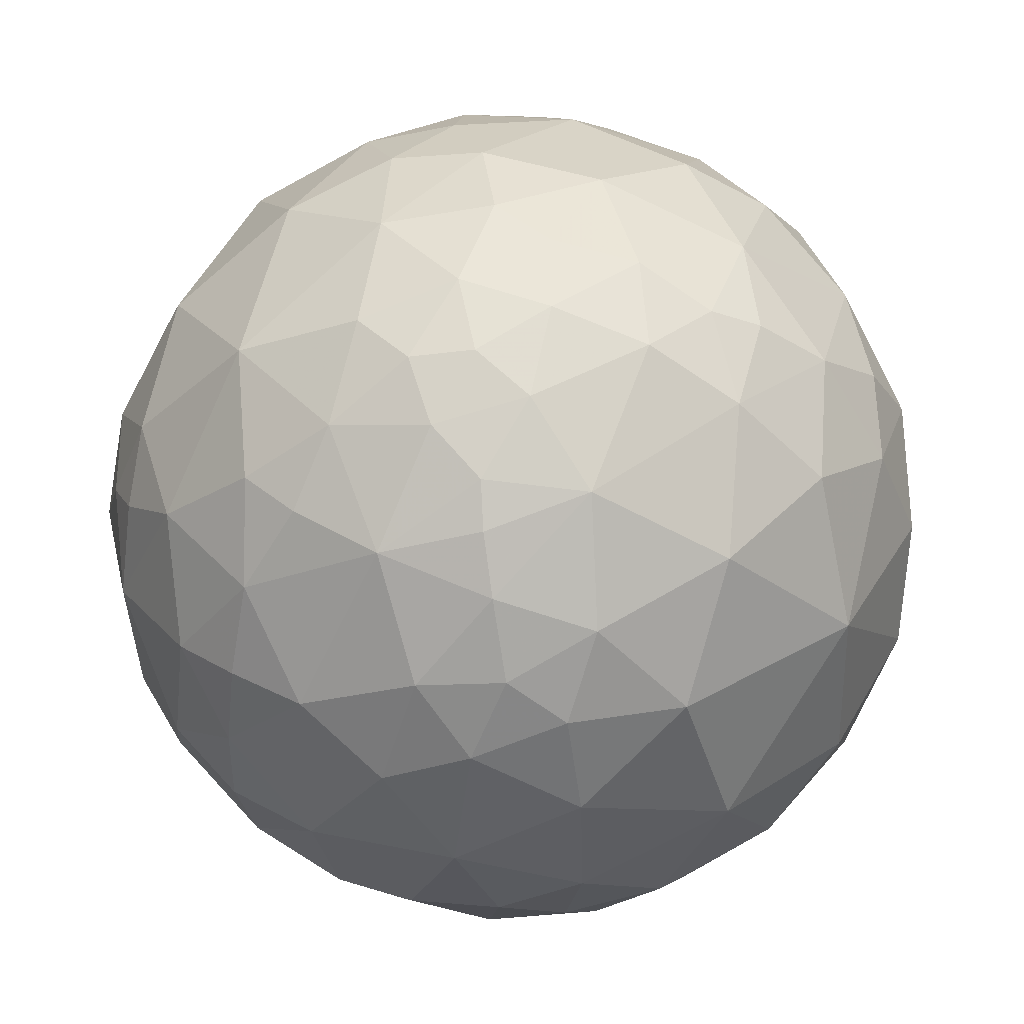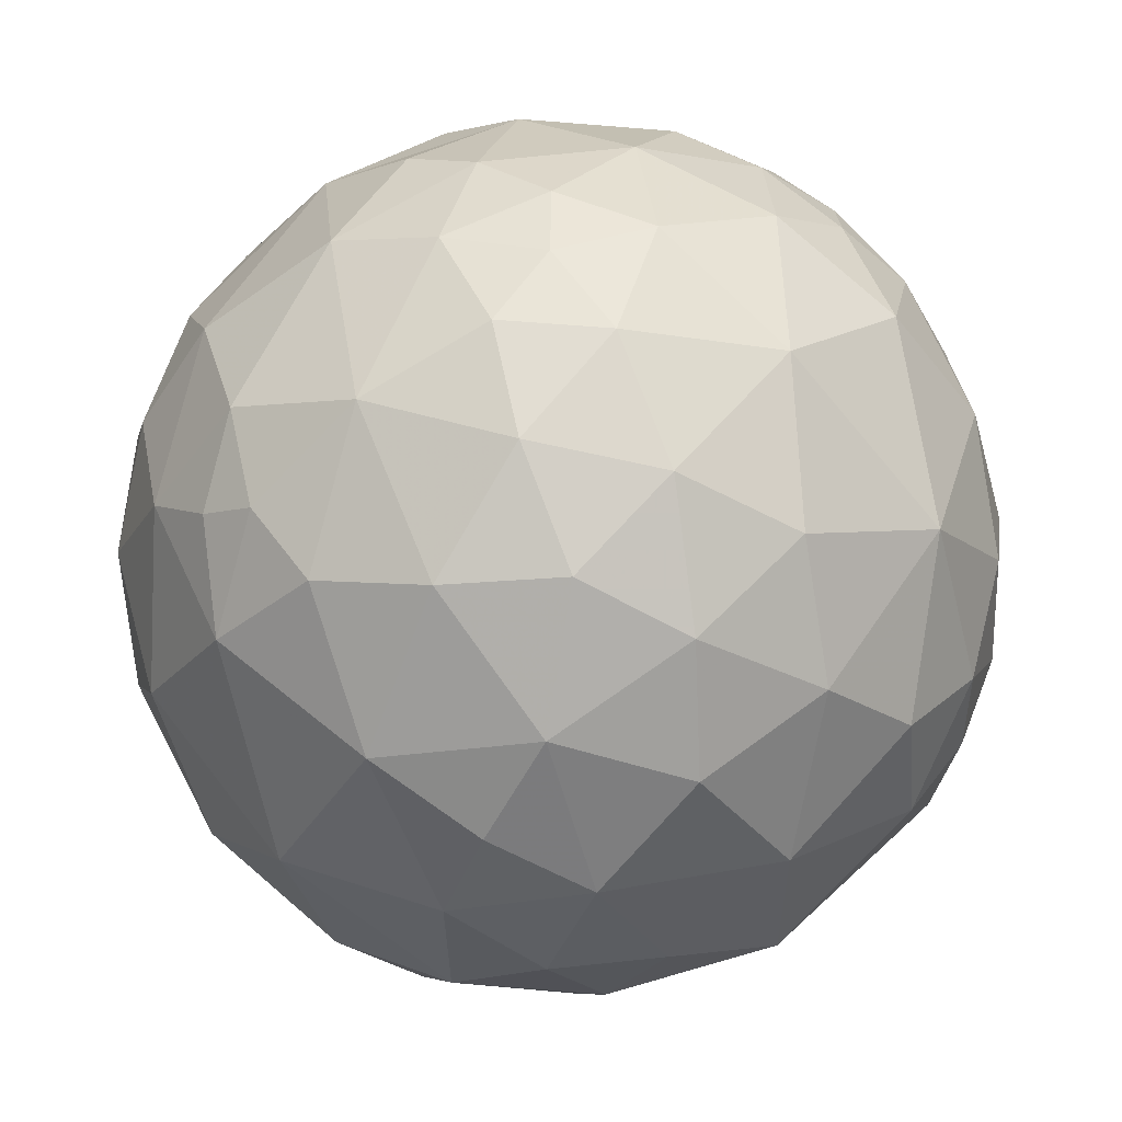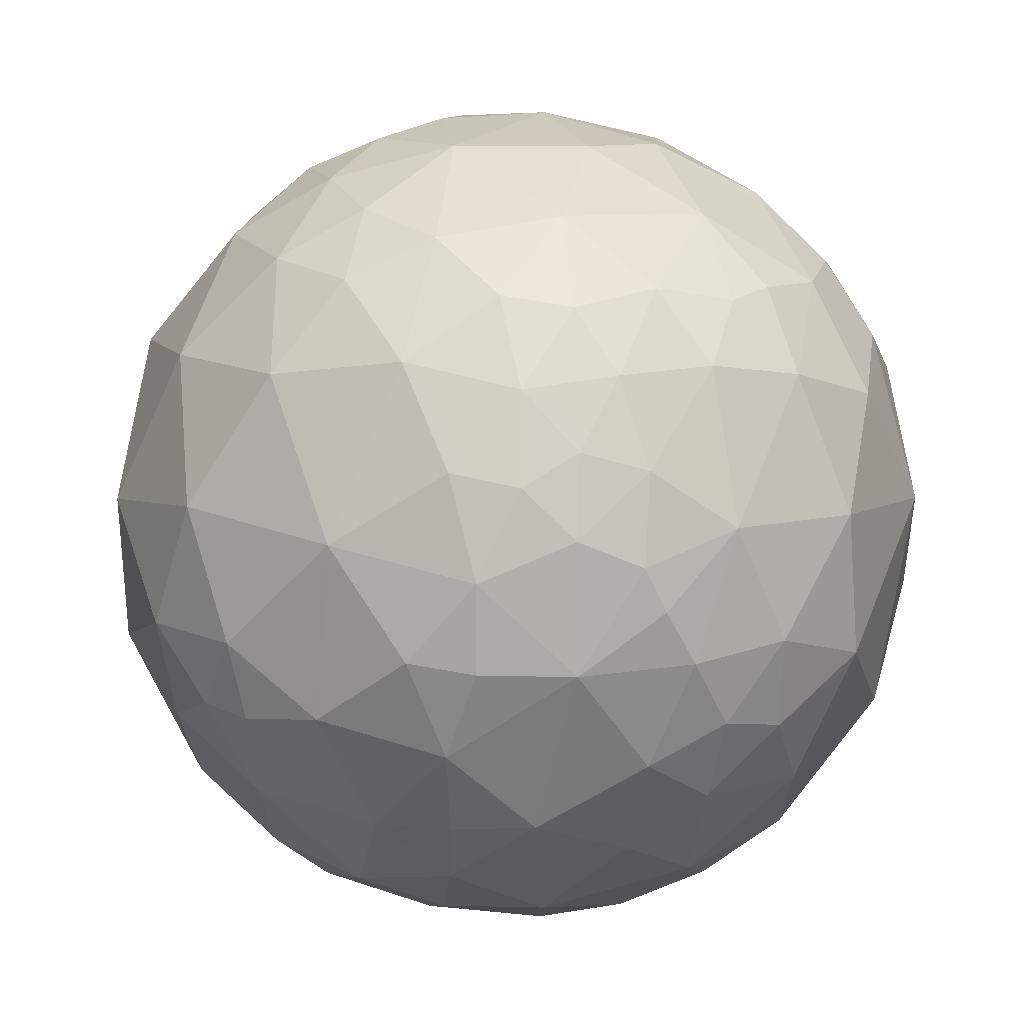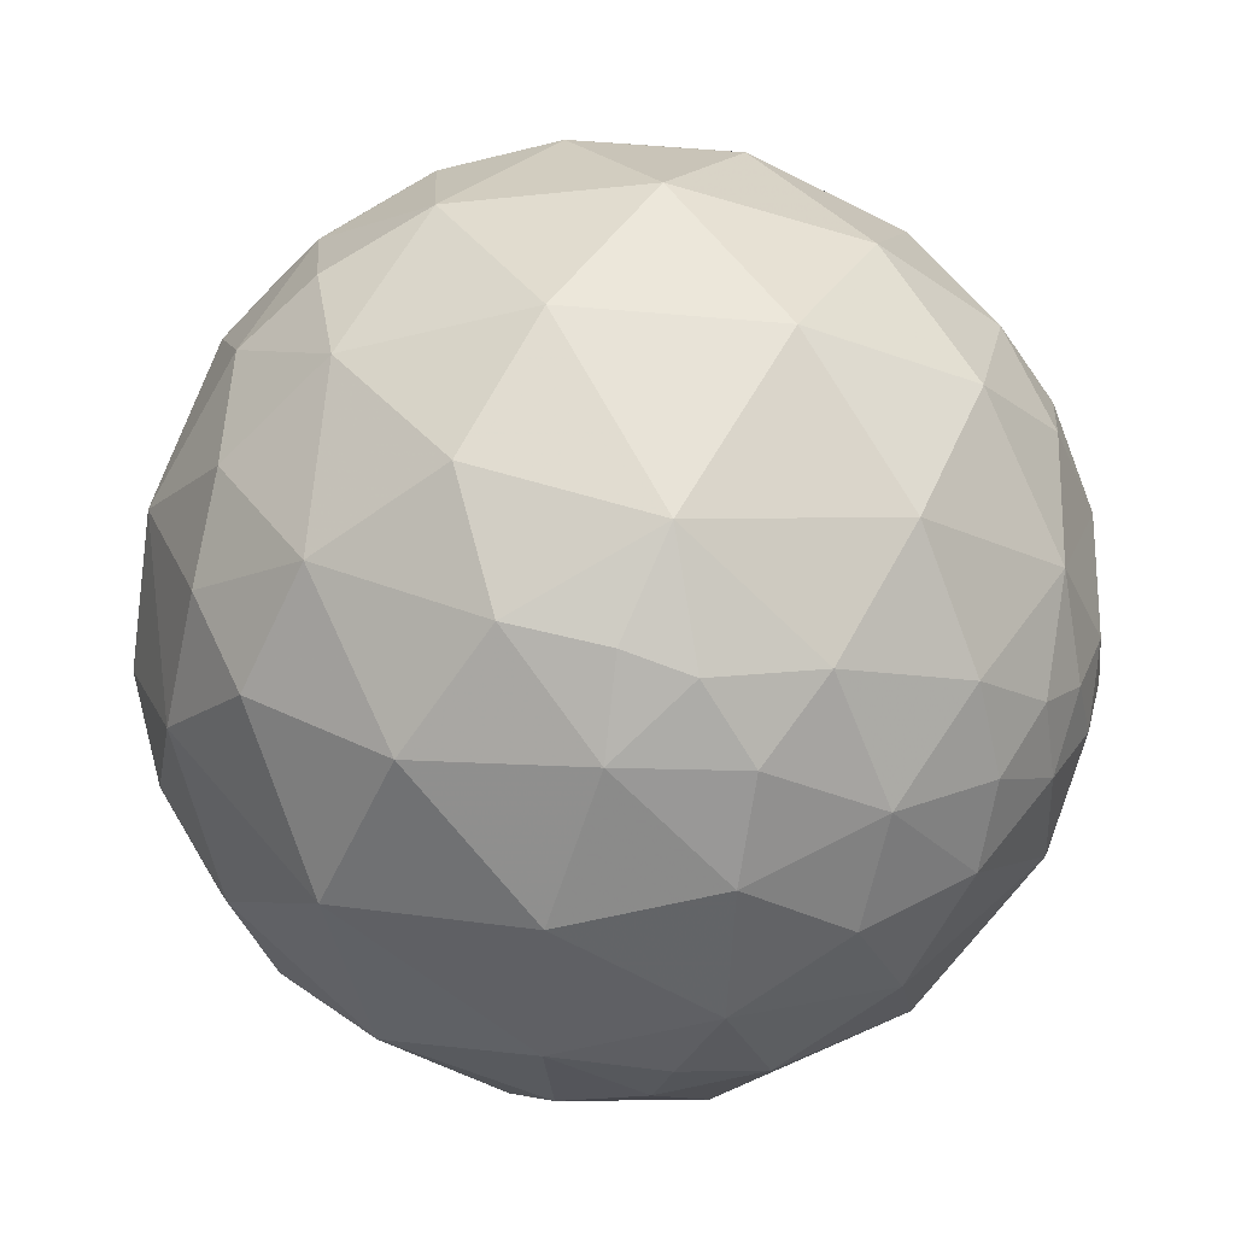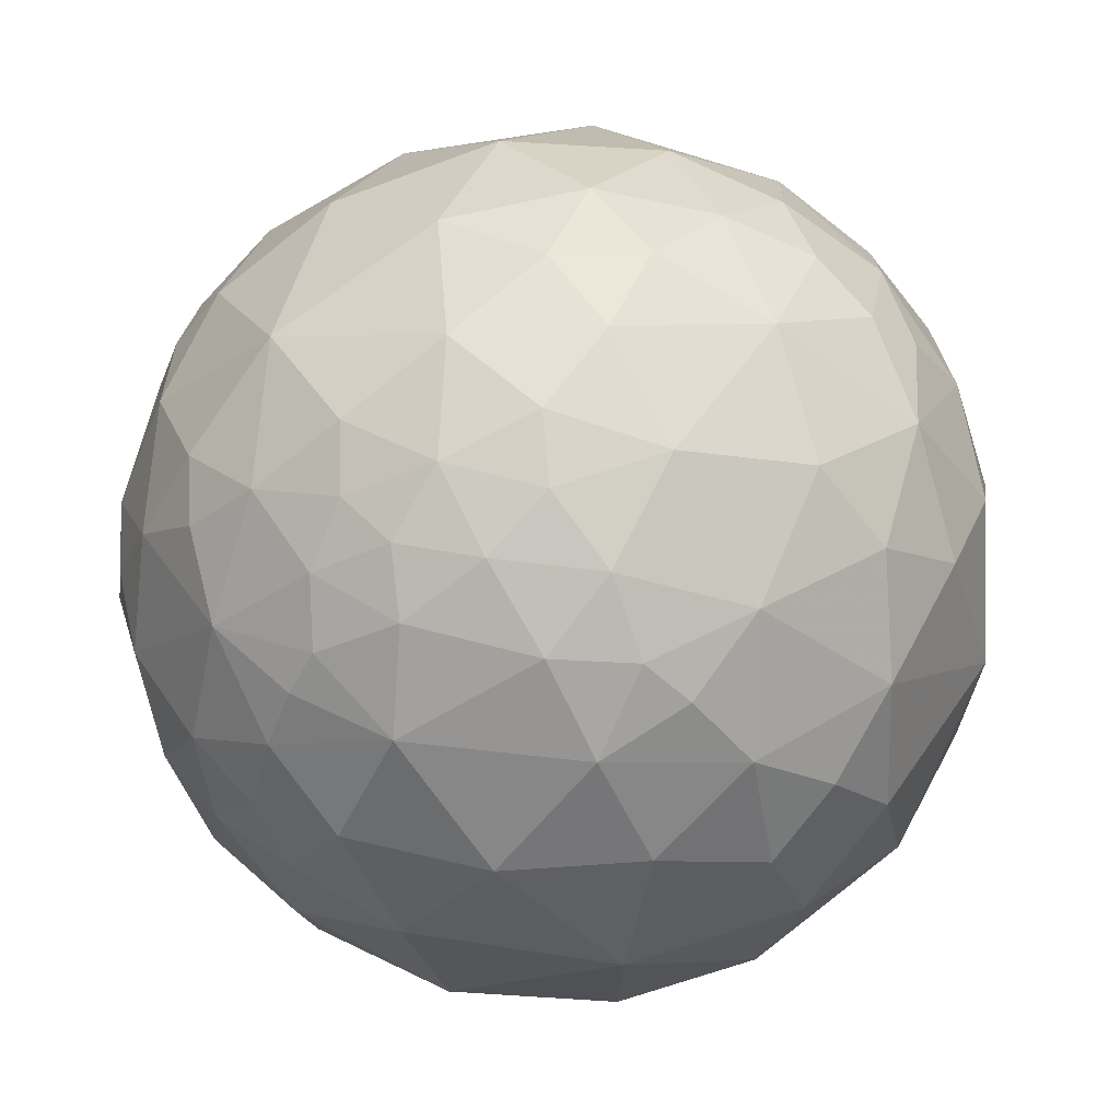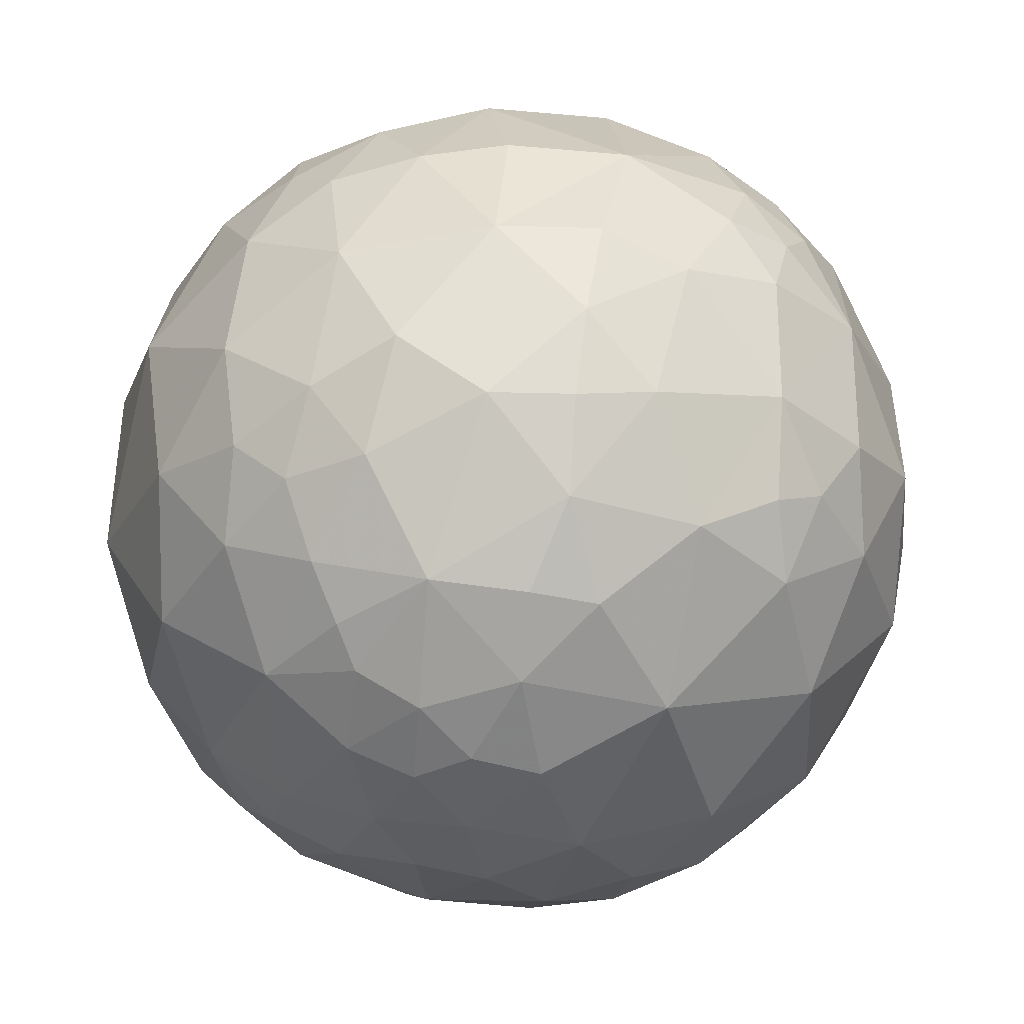
<metadata>
{"format":"obj","ext":"obj","renderer":"f3d","projection":"perspective","resolution":1024,"background":"white","views":[{"elev":45.8,"azim":30.8,"up":"+Y"},{"elev":5.5,"azim":52.5,"up":"+Z"},{"elev":60.0,"azim":-1.3,"up":"+Y"},{"elev":-37.8,"azim":-115.3,"up":"+Y"},{"elev":73.6,"azim":74.6,"up":"+Y"},{"elev":60.2,"azim":-174.8,"up":"+Z"}]}
</metadata>
<code>
v -0.5127 -0.5126 0.6887
v -0.2305 -0.4788 0.8471
v 0.113 -0.6895 0.7154
v 0.3623 -0.5902 0.7214
v -0.5881 -0.7601 0.2763
v -0.1652 -0.8314 0.5305
v -0.3597 -0.8749 0.3244
v 0.09046 -0.923 0.3741
v 0.5676 -0.6072 0.556
v -0.6258 -0.7797 -0.01918
v -0.2168 -0.9434 -0.2511
v 0.2234 -0.9584 0.1779
v 0.6162 -0.7864 0.04222
v 0.07767 -0.8073 -0.585
v 0.4511 -0.8347 -0.316
v -0.1521 0.8987 0.4114
v 0.002985 0.8932 0.4497
v 0.1293 0.9169 0.3777
v 0.2809 0.872 0.4009
v 0.266 0.7683 0.5822
v -0.543 0.8327 0.1089
v -0.2488 0.9548 0.1628
v 0.008177 0.9685 0.2489
v 0.4305 0.8906 0.1464
v -0.3342 0.8968 -0.29
v -0.5359 0.8165 -0.2149
v -0.1728 0.9732 -0.1518
v 0.11 0.9725 -0.2053
v 0.4867 0.8727 -0.03817
v -0.13 0.8591 -0.4951
v 0.1812 0.8515 -0.4921
v 0.3493 0.7245 -0.5942
v 0.4355 0.8514 -0.2924
v -0.478 -0.3426 0.8088
v -0.1909 -0.1816 0.9647
v 0.04384 -0.447 0.8935
v 0.4469 -0.3662 0.8162
v -0.5914 -0.195 0.7825
v -0.1728 0.04808 0.9838
v 0.415 0.2362 0.8786
v -0.6168 0.1068 0.7798
v -0.624 0.3298 0.7084
v -0.3377 0.2064 0.9183
v -0.1659 0.2502 0.9539
v 0.02441 0.2687 0.9629
v -0.1707 0.4564 0.8732
v 0.275 0.395 0.8766
v -0.4566 0.446 0.7698
v -0.4164 0.7574 0.503
v -0.2526 0.6347 0.7303
v -0.1013 0.6373 0.7639
v 0.1178 0.6287 0.7687
v 0.1205 0.8283 0.5471
v 0.3129 0.6925 0.65
v 0.7302 -0.4203 0.5387
v 0.6983 -0.637 0.3266
v 0.8063 -0.5883 0.06172
v 0.8798 -0.3958 0.2632
v 0.7471 -0.6089 -0.2664
v 0.6337 0.08529 0.7689
v 0.5817 0.3225 0.7467
v 0.8668 -0.08145 0.492
v 0.9808 -0.1416 0.1339
v 0.9244 -0.3761 -0.06411
v 0.4515 0.4195 0.7875
v 0.7502 0.5658 0.3422
v 0.9597 0.2538 0.1207
v 0.8639 0.454 -0.218
v 0.8168 0.5764 0.02628
v 0.9367 0.1996 -0.2875
v 0.3775 0.5821 0.7201
v 0.4753 0.7424 0.4721
v 0.6962 0.6853 -0.2136
v 0.7562 0.5324 -0.3804
v 0.5903 -0.6478 -0.4816
v 0.4182 -0.6249 -0.6593
v 0.6748 -0.4249 -0.6034
v 0.1727 -0.4311 -0.8856
v -0.1254 -0.5344 -0.8359
v -0.3977 -0.407 -0.8223
v -0.6067 -0.5954 -0.5266
v 0.8278 -0.03761 -0.5597
v 0.5923 -0.169 -0.7878
v 0.3758 -0.1641 -0.9121
v -0.109 -0.3124 -0.9437
v -0.2552 -0.1204 -0.9594
v 0.5233 0.2012 -0.8281
v 0.2133 0.3758 -0.9018
v 0.08069 0.01048 -0.9967
v -0.05189 0.3914 -0.9188
v -0.2657 0.1716 -0.9487
v 0.5969 0.5889 -0.5449
v -0.1113 0.5582 -0.8222
v -0.1586 0.667 -0.7279
v -0.7108 -0.6807 -0.1773
v -0.776 -0.6279 0.05977
v -0.7521 -0.5365 0.3828
v -0.6645 -0.4628 0.5867
v -0.5357 -0.02184 -0.8441
v -0.9937 -0.03838 -0.1055
v -0.7841 -0.2259 0.578
v -0.947 0.01417 0.3208
v -0.6369 0.3437 -0.6901
v -0.8851 0.3348 -0.3234
v -0.8416 0.3052 0.4456
v -0.724 0.2679 0.6356
v -0.4819 0.6049 -0.6339
v -0.4197 0.7772 -0.4688
v -0.3083 0.6967 -0.6477
v -0.6557 0.6218 -0.4283
v -0.7443 0.5945 0.3043
v -0.6575 0.4706 0.5885
v -0.6156 -0.3558 0.7032
v -0.4231 -0.716 0.5553
v 0.2422 -0.4065 0.8809
v 0.5584 -0.4547 0.6938
v -0.5955 -0.62 0.5108
v 0.4056 -0.8226 0.3986
v 0.6279 -0.2309 0.7432
v -0.4291 -0.9026 0.03513
v -0.1311 -0.9782 0.161
v 0.07992 -0.9844 0.1569
v 0.3817 -0.9234 0.04111
v -0.8424 -0.4542 -0.2899
v -0.6879 -0.6477 -0.3275
v -0.537 -0.795 -0.282
v 0.1306 -0.9866 -0.09772
v -0.3211 -0.7349 -0.5974
v 0.8754 -0.3229 -0.3597
v -0.09701 0.7796 0.6187
v 0.2199 0.9532 0.2076
v 0.6315 0.7696 0.09448
v -0.3756 0.9235 -0.07842
v -0.7711 0.6316 -0.08007
v -0.03448 0.9991 0.02375
v 0.1268 0.9905 0.05339
v 0.3112 0.9501 -0.02054
v 0.5737 0.8109 -0.1151
v 0.0892 0.6517 -0.7532
v 0.3711 0.5326 -0.7606
v -0.3879 -0.1245 0.9133
v 0.04449 -0.1504 0.9876
v 0.3905 -0.09916 0.9153
v 0.2338 0.1404 0.9621
v 0.9801 -0.07449 -0.1842
v 0.4446 -0.378 -0.8121
v -0.6842 -0.3266 -0.6521
v -0.9224 -0.3455 0.1728
v -0.8393 -0.03325 -0.5427
v 0.5852 0.5107 0.6299
v 0.7743 0.3006 0.5569
v 0.7935 0.3432 -0.5025
v -0.452 0.2505 -0.8561
v -0.8109 0.09735 0.5771
v -0.95 0.2945 0.1039
v -0.3187 0.4799 -0.8174
f 6 7 121
f 122 127 12
f 131 136 23
f 25 26 133
f 45 46 44
f 49 112 48
f 68 69 67
f 54 71 72
f 75 76 77
f 76 14 78
f 80 147 99
f 99 86 80
f 101 102 148
f 101 38 41
f 108 109 107
f 1 34 113
f 34 2 141
f 36 3 115
f 3 36 2
f 97 5 117
f 5 7 114
f 114 117 5
f 8 6 121
f 9 116 4
f 9 4 118
f 5 97 96
f 120 10 126
f 120 7 5
f 5 10 120
f 118 12 123
f 58 55 56
f 123 127 15
f 81 80 128
f 77 129 59
f 59 75 77
f 20 54 72
f 22 133 21
f 135 22 23
f 16 17 23
f 27 22 135
f 27 25 133
f 133 22 27
f 73 138 132
f 30 31 139
f 68 74 73
f 156 94 93
f 156 109 94
f 34 141 38
f 101 98 113
f 113 38 101
f 39 35 142
f 60 40 143
f 119 60 143
f 151 61 60
f 62 60 119
f 129 145 64
f 146 76 78
f 96 148 124
f 148 96 97
f 41 38 141
f 39 44 43
f 43 141 39
f 48 42 41
f 43 41 141
f 44 39 45
f 65 40 61
f 151 66 150
f 67 66 151
f 151 62 67
f 70 68 67
f 70 67 145
f 86 91 89
f 88 89 90
f 99 153 91
f 91 86 99
f 99 103 153
f 100 104 149
f 99 149 103
f 105 102 154
f 106 105 154
f 46 51 50
f 71 65 150
f 92 87 140
f 90 93 139
f 139 88 90
f 103 110 107
f 111 155 105
f 105 106 112
f 112 111 105
f 98 1 113
f 2 34 1
f 114 2 1
f 35 141 2
f 3 2 6
f 2 36 142
f 142 35 2
f 4 115 3
f 4 37 115
f 4 116 37
f 37 116 119
f 98 97 117
f 1 98 117
f 117 114 1
f 6 114 7
f 2 114 6
f 8 3 6
f 3 118 4
f 118 3 8
f 55 119 116
f 116 9 55
f 95 126 10
f 96 10 5
f 96 95 10
f 120 11 121
f 120 121 7
f 122 8 121
f 127 121 11
f 121 127 122
f 8 122 12
f 118 8 12
f 13 118 123
f 118 56 9
f 56 55 9
f 56 118 13
f 13 57 56
f 56 57 58
f 95 124 125
f 126 95 125
f 11 126 128
f 11 120 126
f 128 14 11
f 15 127 14
f 11 14 127
f 123 12 127
f 13 123 15
f 15 59 13
f 57 59 64
f 64 58 57
f 13 59 57
f 81 125 124
f 125 81 126
f 128 126 81
f 79 128 80
f 128 79 14
f 79 78 14
f 76 15 14
f 75 15 76
f 15 75 59
f 112 49 111
f 49 48 50
f 51 130 50
f 49 50 130
f 130 16 49
f 130 51 52
f 130 52 53
f 53 17 130
f 53 18 17
f 16 130 17
f 52 54 20
f 20 53 52
f 53 19 18
f 19 53 20
f 49 21 111
f 134 111 21
f 49 22 21
f 16 22 49
f 17 18 23
f 18 131 23
f 136 135 23
f 22 16 23
f 19 131 18
f 19 24 131
f 24 72 132
f 24 19 72
f 20 72 19
f 26 134 21
f 21 133 26
f 110 134 26
f 135 28 27
f 28 135 136
f 137 131 24
f 137 24 29
f 137 28 136
f 131 137 136
f 29 132 138
f 29 24 132
f 108 26 25
f 108 110 26
f 27 30 25
f 30 108 25
f 109 108 30
f 30 94 109
f 30 27 28
f 28 31 30
f 33 137 29
f 138 33 29
f 33 31 28
f 31 33 32
f 28 137 33
f 73 74 92
f 33 73 92
f 73 33 138
f 156 107 109
f 30 139 94
f 139 93 94
f 31 32 139
f 92 32 33
f 140 32 92
f 140 139 32
f 38 113 34
f 39 141 35
f 143 115 37
f 144 143 40
f 142 143 144
f 144 45 142
f 115 143 142
f 142 36 115
f 143 37 119
f 119 55 62
f 60 62 151
f 62 55 58
f 58 63 62
f 63 58 64
f 129 64 59
f 145 63 64
f 77 83 82
f 77 82 129
f 84 146 78
f 146 84 83
f 77 146 83
f 77 76 146
f 79 80 85
f 80 86 85
f 79 85 78
f 147 80 81
f 124 147 81
f 124 95 96
f 100 124 148
f 124 100 149
f 149 99 147
f 149 147 124
f 97 101 148
f 101 97 98
f 106 41 42
f 43 48 41
f 39 142 45
f 144 47 45
f 47 144 40
f 40 60 61
f 61 150 65
f 40 65 47
f 150 61 151
f 63 145 67
f 63 67 62
f 69 66 67
f 145 82 70
f 129 82 145
f 82 83 87
f 87 152 82
f 152 70 82
f 87 83 84
f 87 84 89
f 89 88 87
f 85 86 89
f 89 78 85
f 84 78 89
f 89 91 90
f 103 104 110
f 149 104 103
f 101 154 102
f 100 148 102
f 155 100 102
f 102 105 155
f 100 155 104
f 154 101 41
f 154 41 106
f 112 106 42
f 42 48 112
f 48 46 50
f 43 46 48
f 46 52 51
f 46 43 44
f 45 52 46
f 47 52 45
f 71 52 47
f 52 71 54
f 65 71 47
f 72 71 150
f 66 72 150
f 66 132 72
f 132 66 69
f 69 73 132
f 73 69 68
f 68 70 152
f 74 68 152
f 152 92 74
f 92 152 87
f 140 87 88
f 139 140 88
f 156 90 91
f 156 93 90
f 91 153 156
f 156 153 103
f 103 107 156
f 107 110 108
f 134 110 104
f 104 155 134
f 111 134 155

</code>
